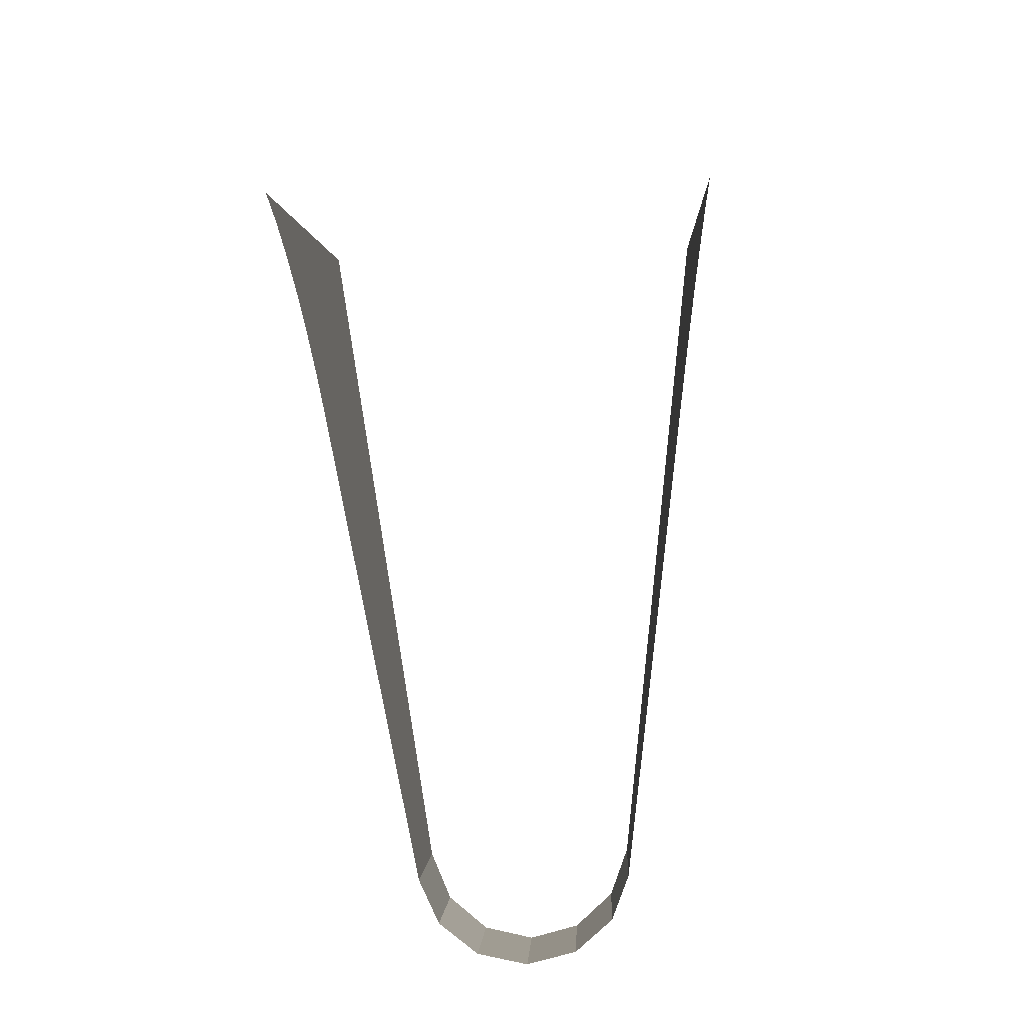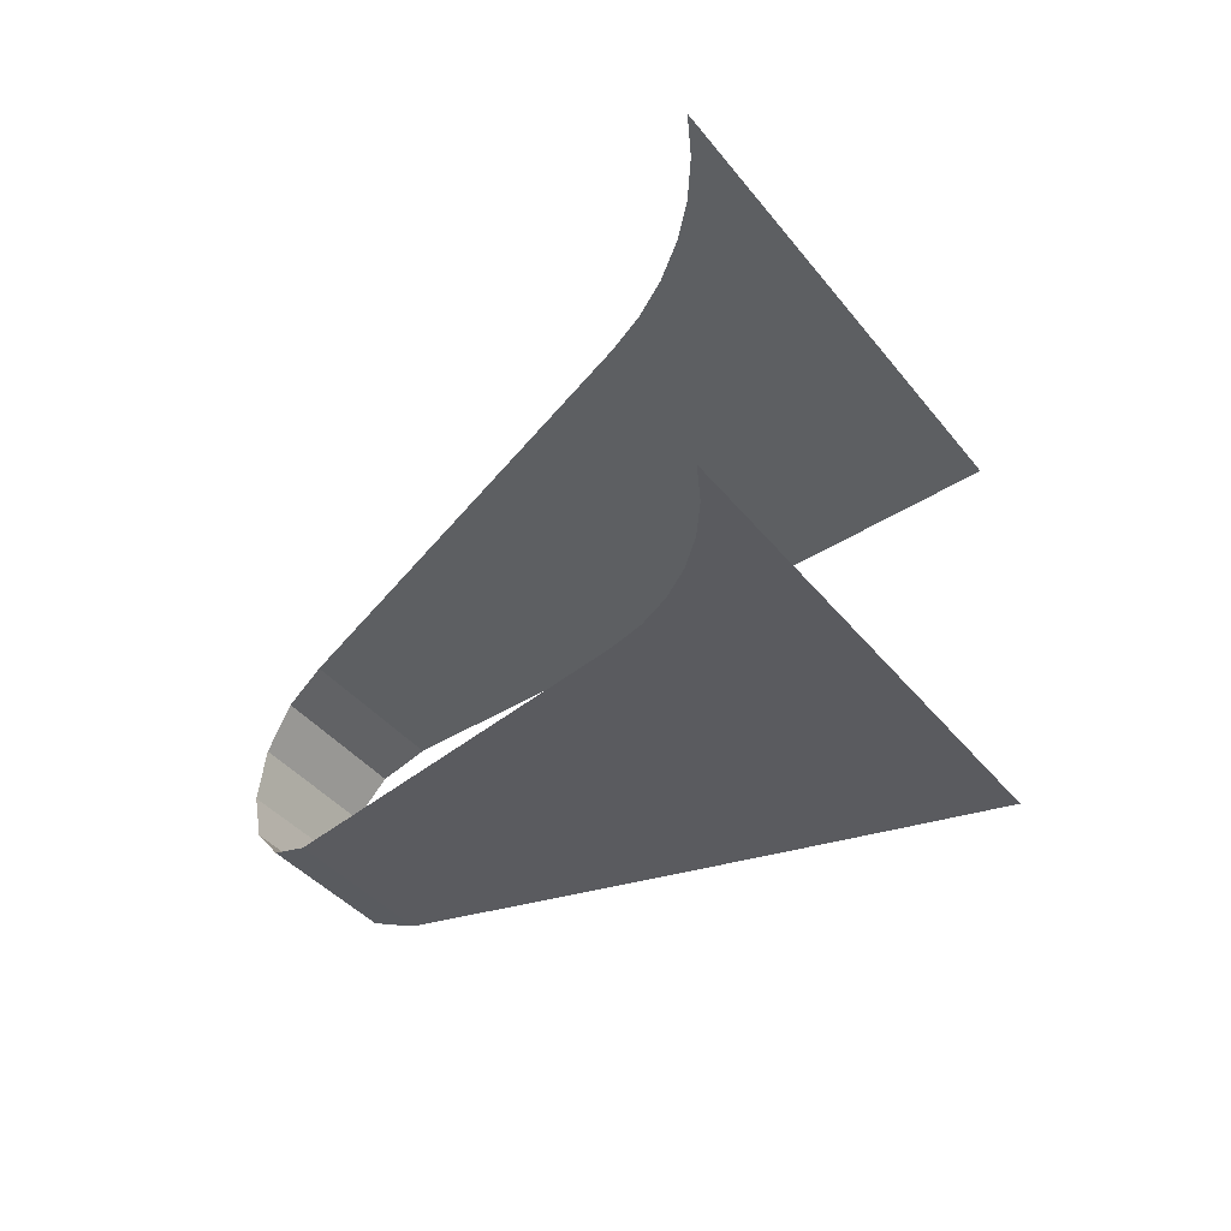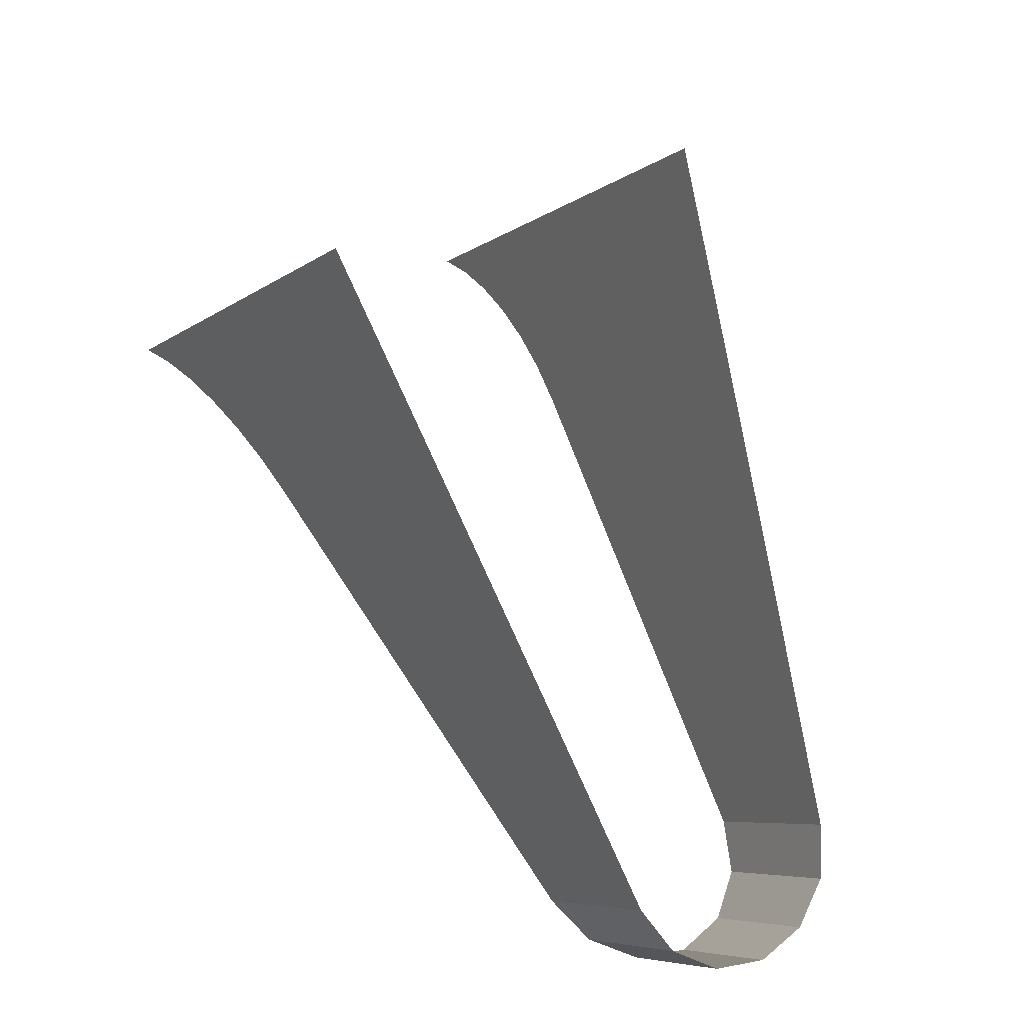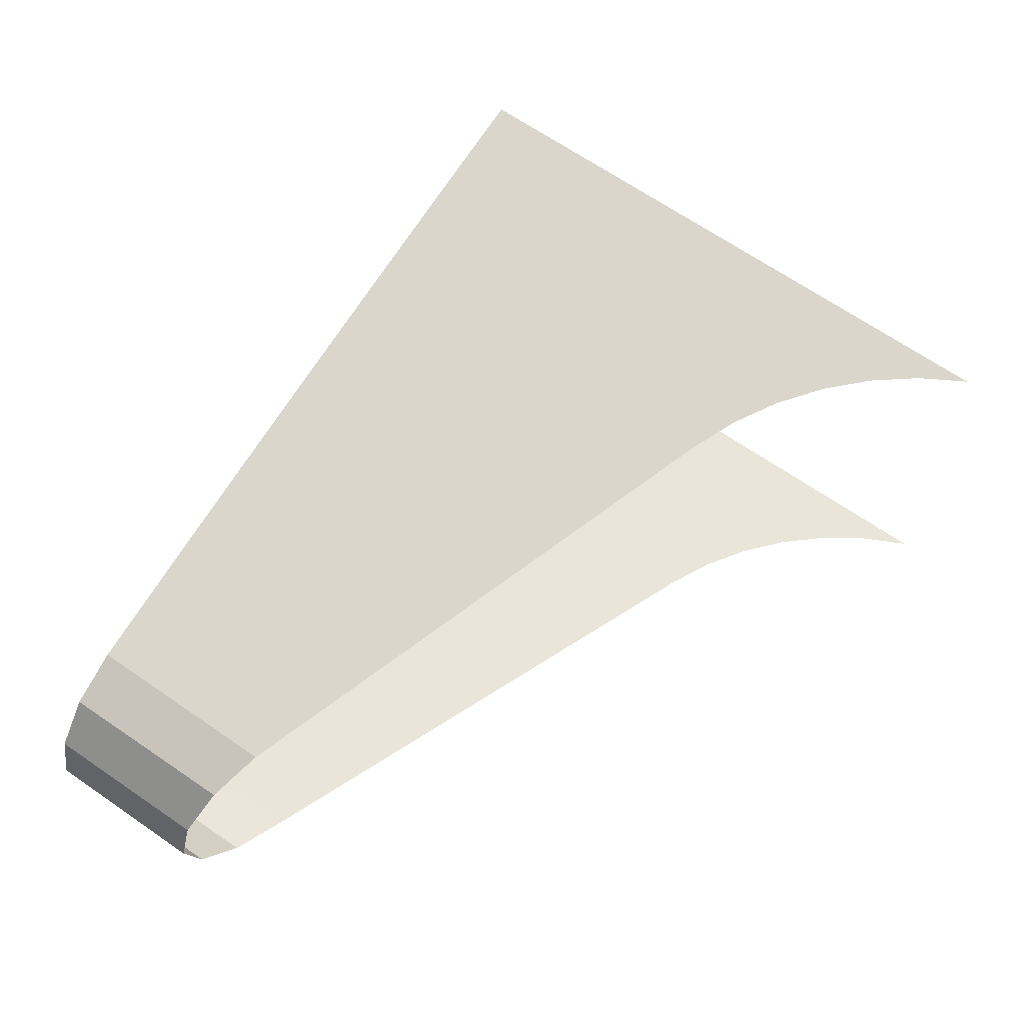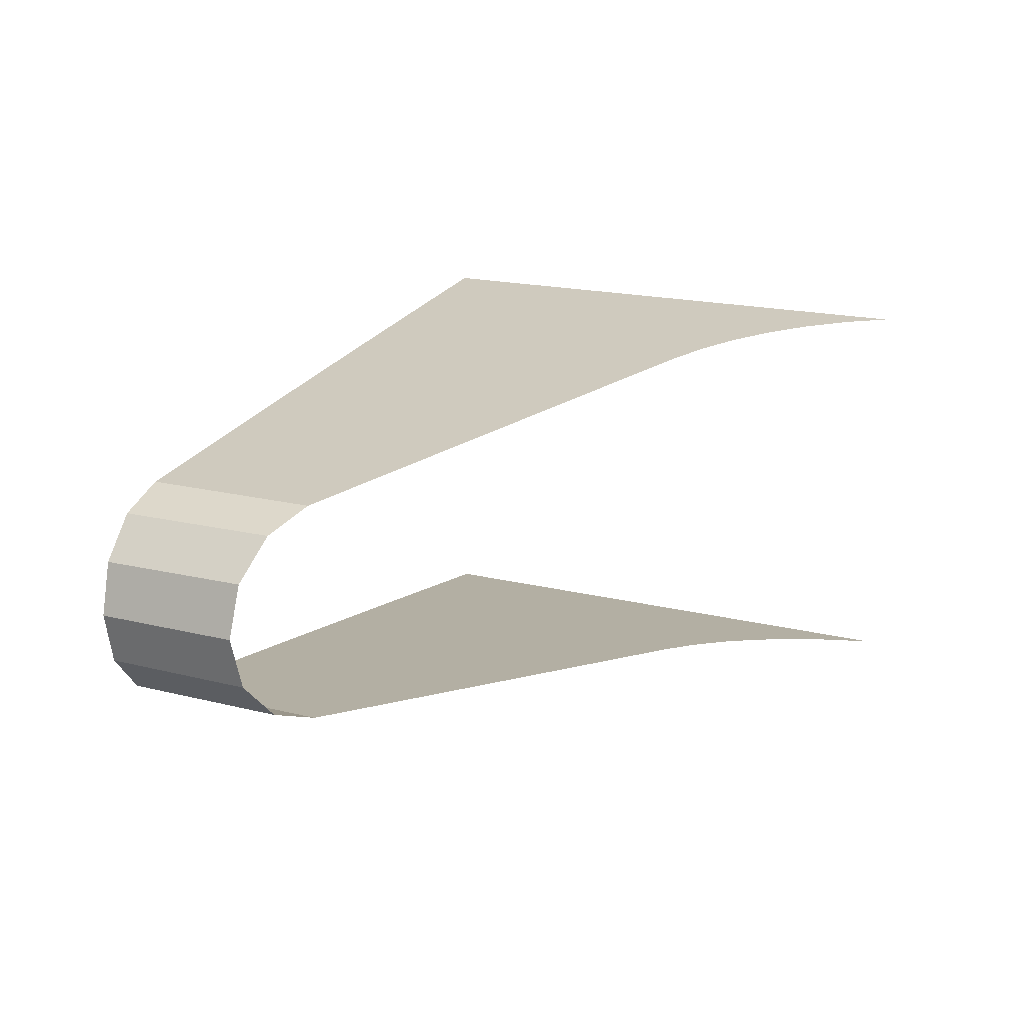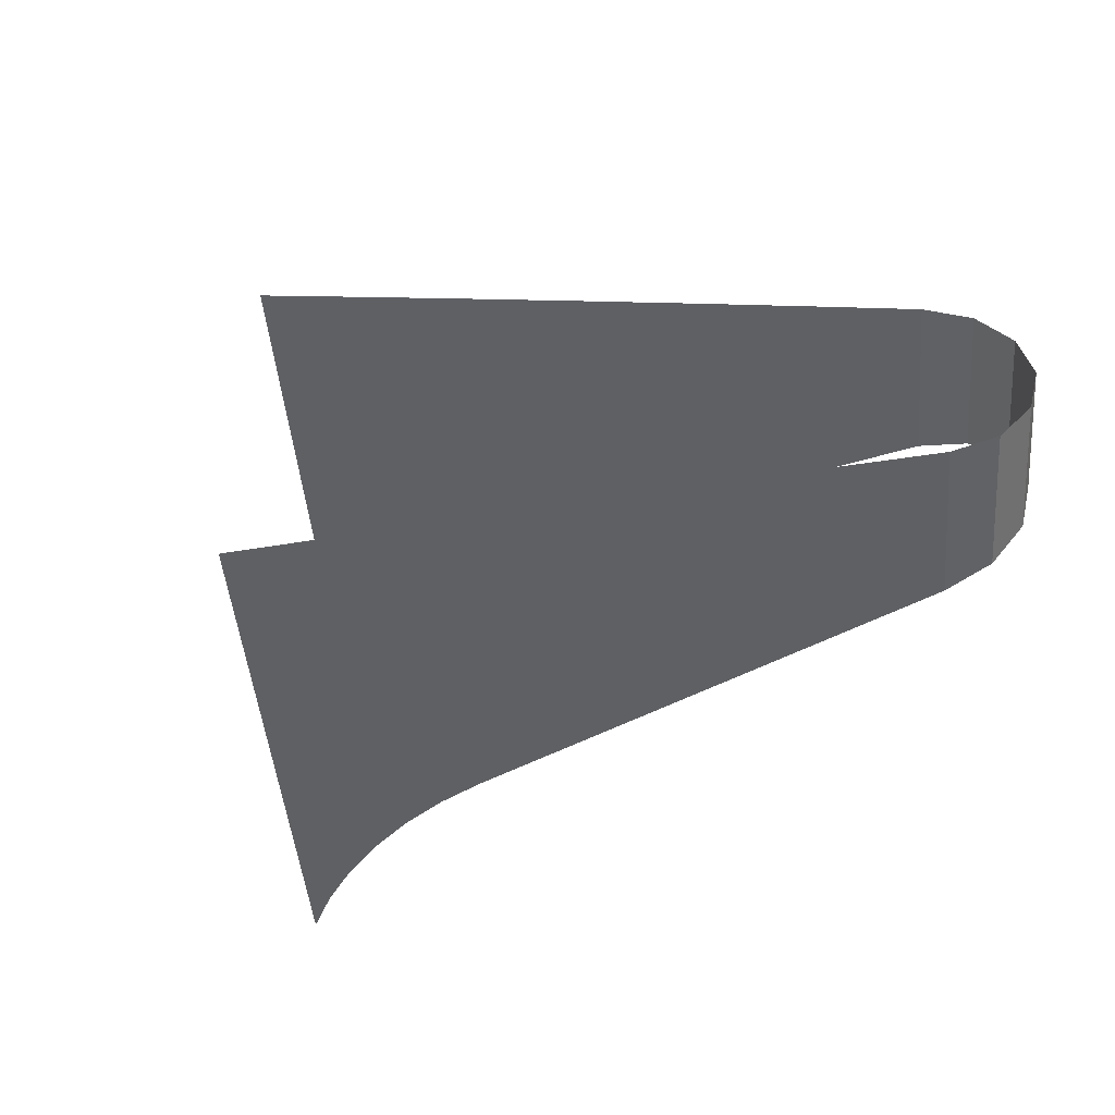
<metadata>
{"format":"obj","ext":"obj","renderer":"f3d","projection":"perspective","resolution":1024,"background":"white","views":[{"elev":-34.9,"azim":92.9,"up":"+Y"},{"elev":-37.9,"azim":88.3,"up":"+Z"},{"elev":33.3,"azim":-123.5,"up":"+Y"},{"elev":-24.1,"azim":0.4,"up":"+Y"},{"elev":17.4,"azim":-8.0,"up":"+Z"},{"elev":-47.0,"azim":-119.9,"up":"+Z"}]}
</metadata>
<code>
o mesh5/mesh5-geometry#mesh5-geometry
v -0.766 -0.201 -0.151
v -0.7952 -0.1644 -0.1561
v -0.8026 -0.1756 -0.1509
v -0.7551 -0.1925 -0.1561
v -0.7739 -0.2072 -0.1403
v -0.7782 -0.1388 -0.1601
v -0.8079 -0.1835 -0.1401
v -0.7361 -0.1792 -0.1589
v -0.7768 -0.2095 -0.1261
v -0.7612 -0.1132 -0.1641
v -0.8098 -0.1864 -0.1261
v -0.7172 -0.166 -0.1617
v -0.8079 -0.1835 -0.1121
v -0.744 -0.08772 -0.1681
v -0.7739 -0.2072 -0.1119
v -0.6982 -0.1527 -0.1646
v -0.8026 -0.1756 -0.1013
v -0.7269 -0.06225 -0.1721
v -0.766 -0.201 -0.1011
v -0.6793 -0.1394 -0.1674
v -0.7952 -0.1644 -0.09608
v -0.7096 -0.03683 -0.1761
v -0.7551 -0.1925 -0.09608
v -0.6603 -0.1261 -0.1702
v -0.7782 -0.1388 -0.09208
v -0.6922 -0.01146 -0.1801
v -0.7361 -0.1792 -0.09325
v -0.6414 -0.1129 -0.1731
v -0.7612 -0.1132 -0.08809
v -0.6718 -0.02578 -0.1801
v -0.7172 -0.166 -0.09043
v -0.6306 -0.1064 -0.1745
v -0.744 -0.08772 -0.0841
v -0.6513 -0.0401 -0.1801
v -0.6982 -0.1527 -0.0876
v -0.6191 -0.1014 -0.1759
v -0.7269 -0.06225 -0.0801
v -0.6309 -0.05443 -0.1801
v -0.6793 -0.1394 -0.08477
v -0.607 -0.09794 -0.1772
v -0.7096 -0.03683 -0.07611
v -0.6104 -0.06875 -0.1801
v -0.6603 -0.1261 -0.08195
v -0.5946 -0.09609 -0.1783
v -0.6922 -0.01146 -0.07211
v -0.59 -0.08307 -0.1801
v -0.6414 -0.1129 -0.07912
v -0.582 -0.0959 -0.1793
v -0.6718 -0.02578 -0.07211
v -0.5695 -0.0974 -0.1801
v -0.6306 -0.1064 -0.07763
v -0.6513 -0.0401 -0.07211
v -0.6191 -0.1014 -0.07624
v -0.6309 -0.05443 -0.07211
v -0.607 -0.09794 -0.07497
v -0.6104 -0.06875 -0.07211
v -0.5946 -0.09609 -0.07384
v -0.59 -0.08307 -0.07211
v -0.582 -0.0959 -0.07288
v -0.5695 -0.0974 -0.07211
f 1 2 3
f 2 1 4
f 3 2 1
f 4 1 2
f 3 5 1
f 1 5 3
f 4 6 2
f 2 6 4
f 5 3 7
f 7 3 5
f 6 4 8
f 8 4 6
f 7 9 5
f 5 9 7
f 8 10 6
f 6 10 8
f 9 7 11
f 11 7 9
f 10 8 12
f 12 8 10
f 13 9 11
f 11 9 13
f 12 14 10
f 10 14 12
f 9 13 15
f 15 13 9
f 14 12 16
f 16 12 14
f 17 15 13
f 13 15 17
f 16 18 14
f 14 18 16
f 15 17 19
f 19 17 15
f 18 16 20
f 20 16 18
f 21 19 17
f 17 19 21
f 20 22 18
f 18 22 20
f 19 21 23
f 23 21 19
f 22 20 24
f 24 20 22
f 25 23 21
f 21 23 25
f 24 26 22
f 22 26 24
f 23 25 27
f 27 25 23
f 26 24 28
f 28 24 26
f 29 27 25
f 25 27 29
f 28 30 26
f 26 30 28
f 27 29 31
f 31 29 27
f 30 28 32
f 32 28 30
f 33 31 29
f 29 31 33
f 32 34 30
f 30 34 32
f 31 33 35
f 35 33 31
f 34 32 36
f 36 32 34
f 37 35 33
f 33 35 37
f 36 38 34
f 34 38 36
f 35 37 39
f 39 37 35
f 38 36 40
f 40 36 38
f 41 39 37
f 37 39 41
f 40 42 38
f 38 42 40
f 39 41 43
f 43 41 39
f 42 40 44
f 44 40 42
f 45 43 41
f 41 43 45
f 44 46 42
f 42 46 44
f 43 45 47
f 47 45 43
f 46 44 48
f 48 44 46
f 49 47 45
f 45 47 49
f 50 46 48
f 48 46 50
f 47 49 51
f 51 49 47
f 52 51 49
f 49 51 52
f 51 52 53
f 53 52 51
f 54 53 52
f 52 53 54
f 53 54 55
f 55 54 53
f 56 55 54
f 54 55 56
f 55 56 57
f 57 56 55
f 58 57 56
f 56 57 58
f 57 58 59
f 59 58 57
f 60 59 58
f 58 59 60

</code>
